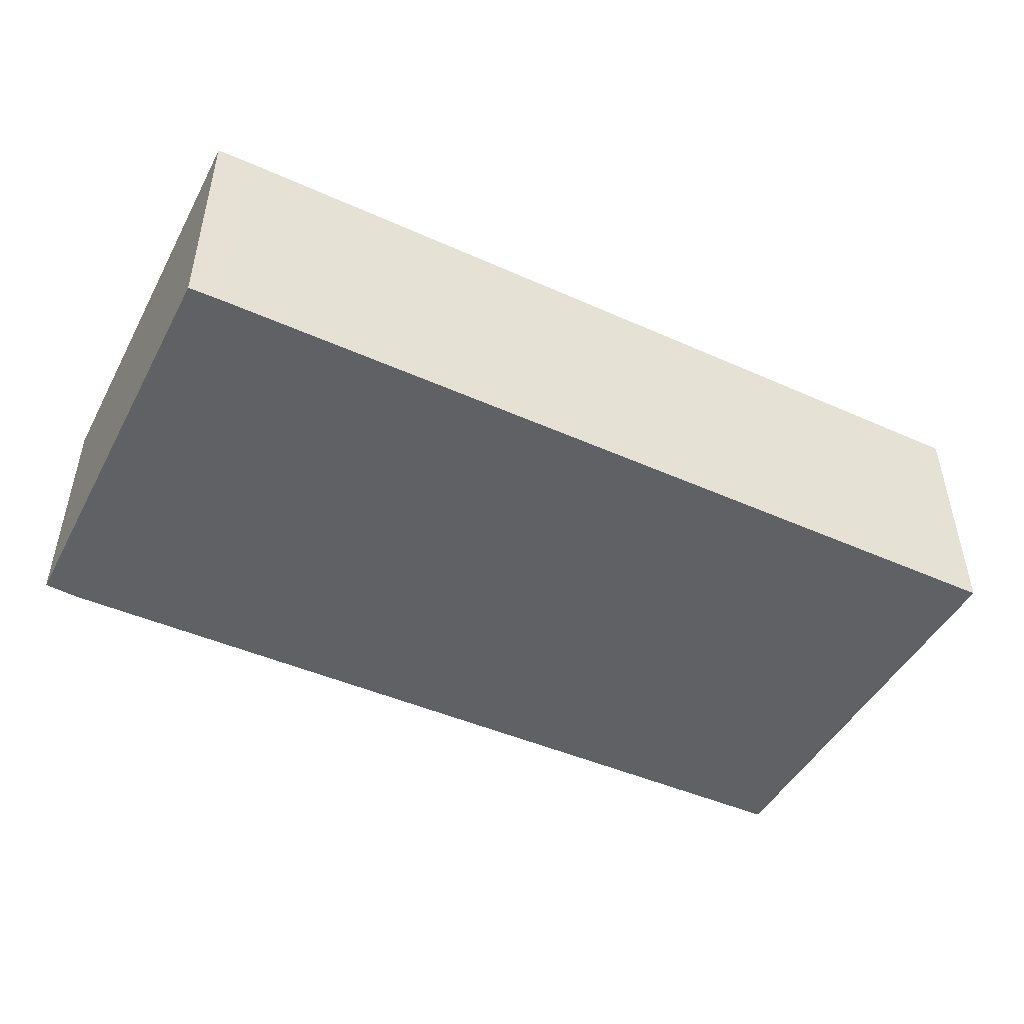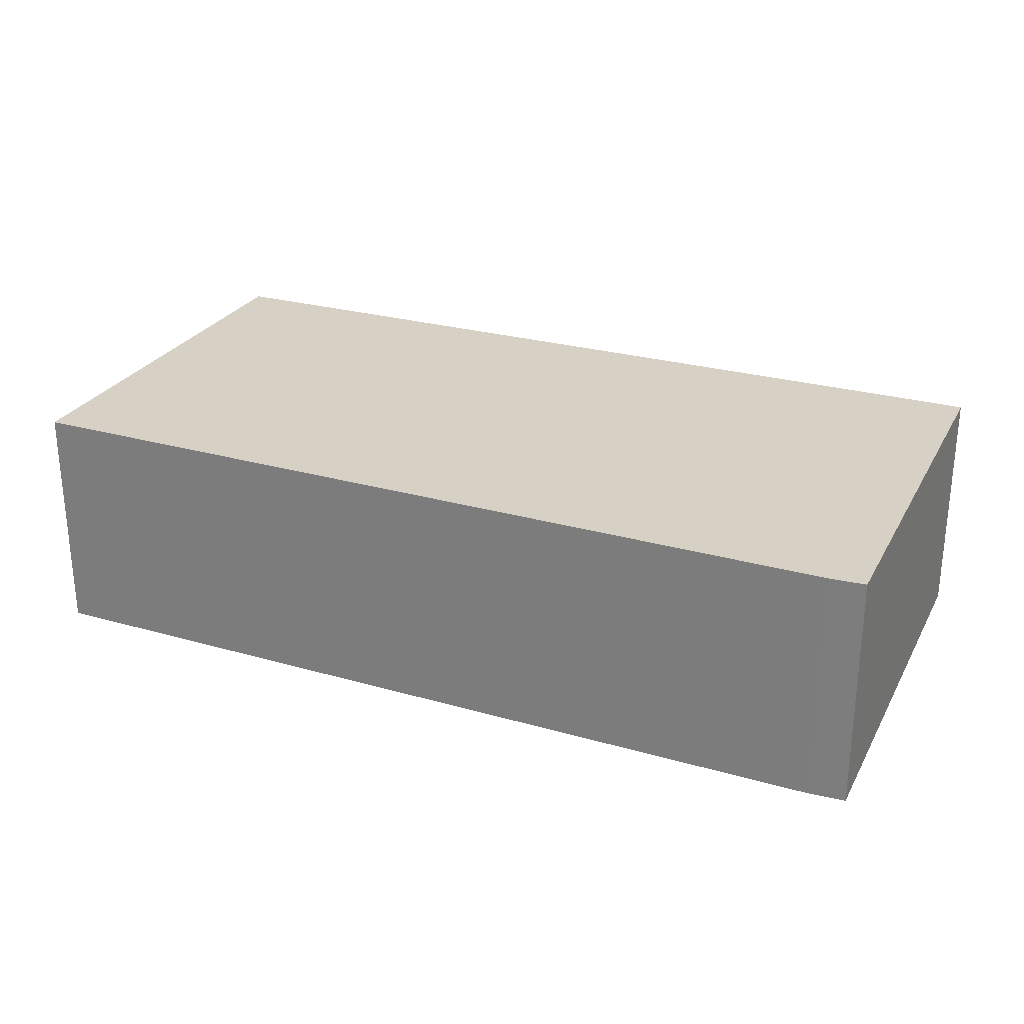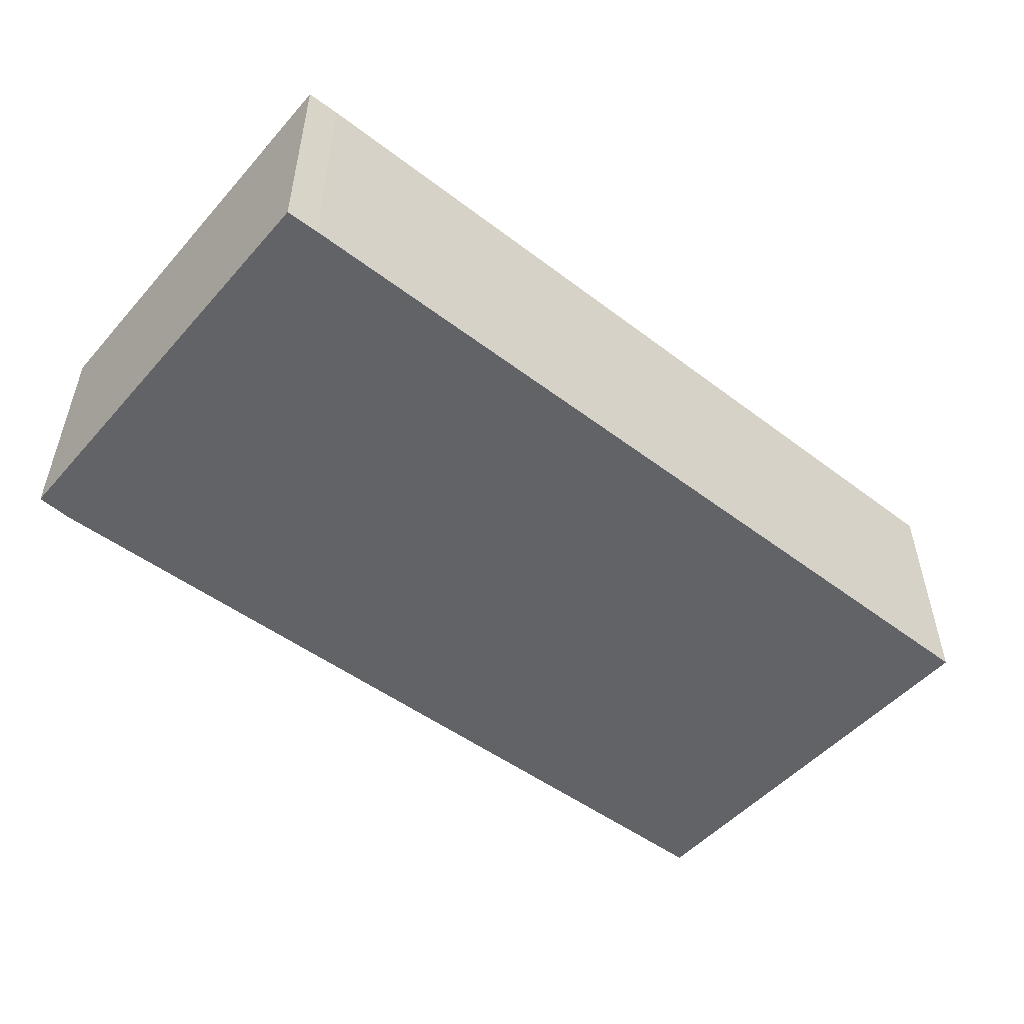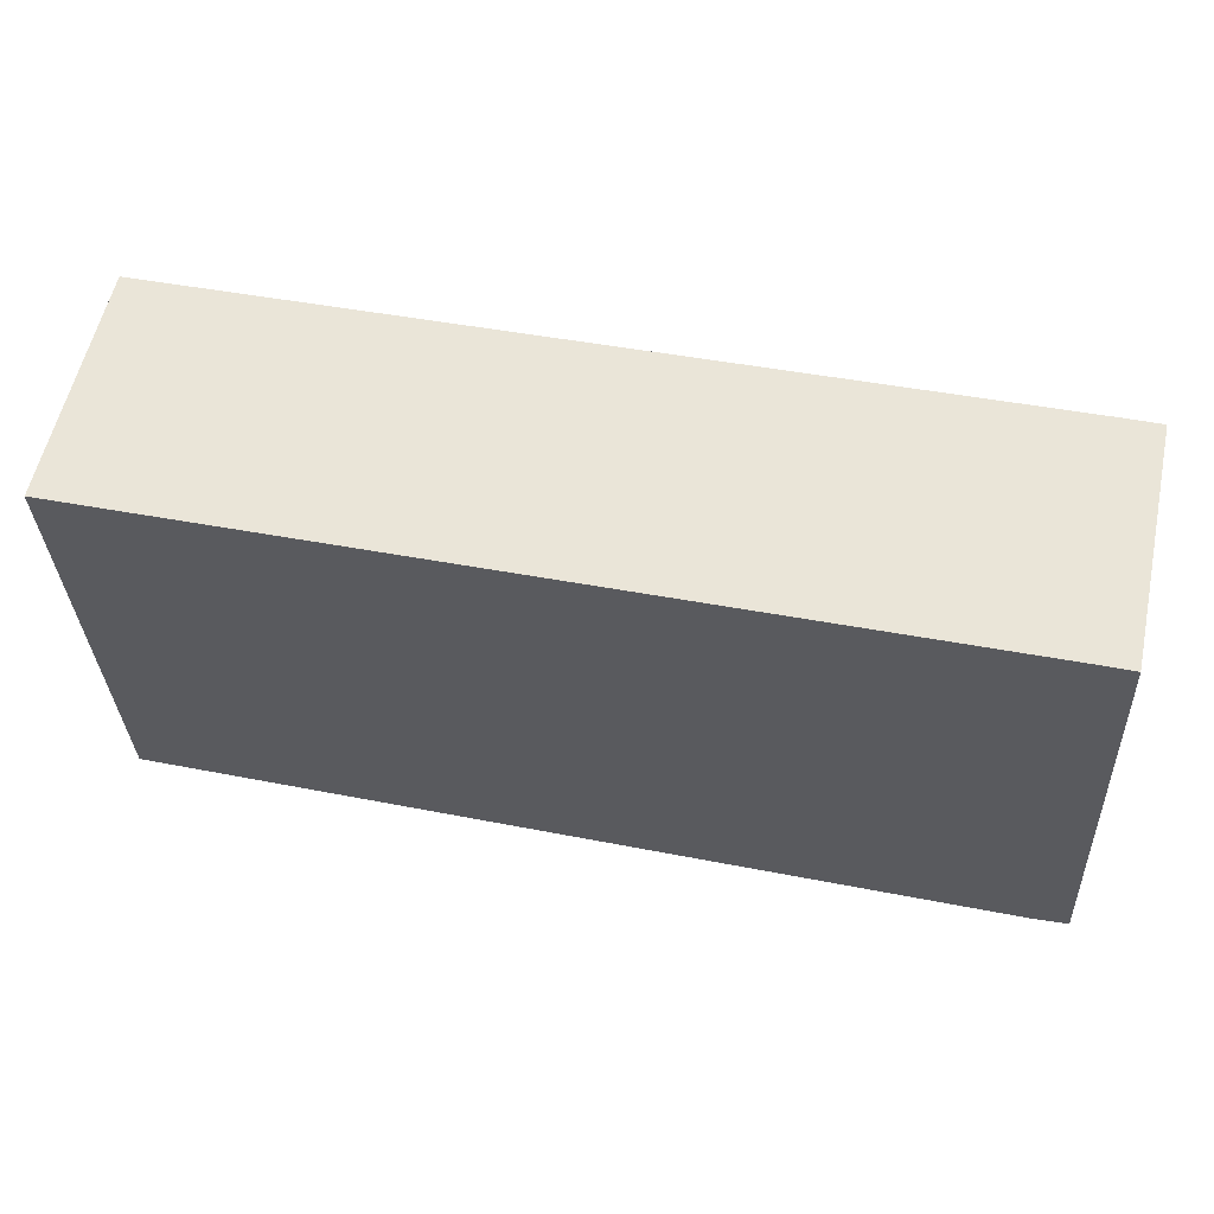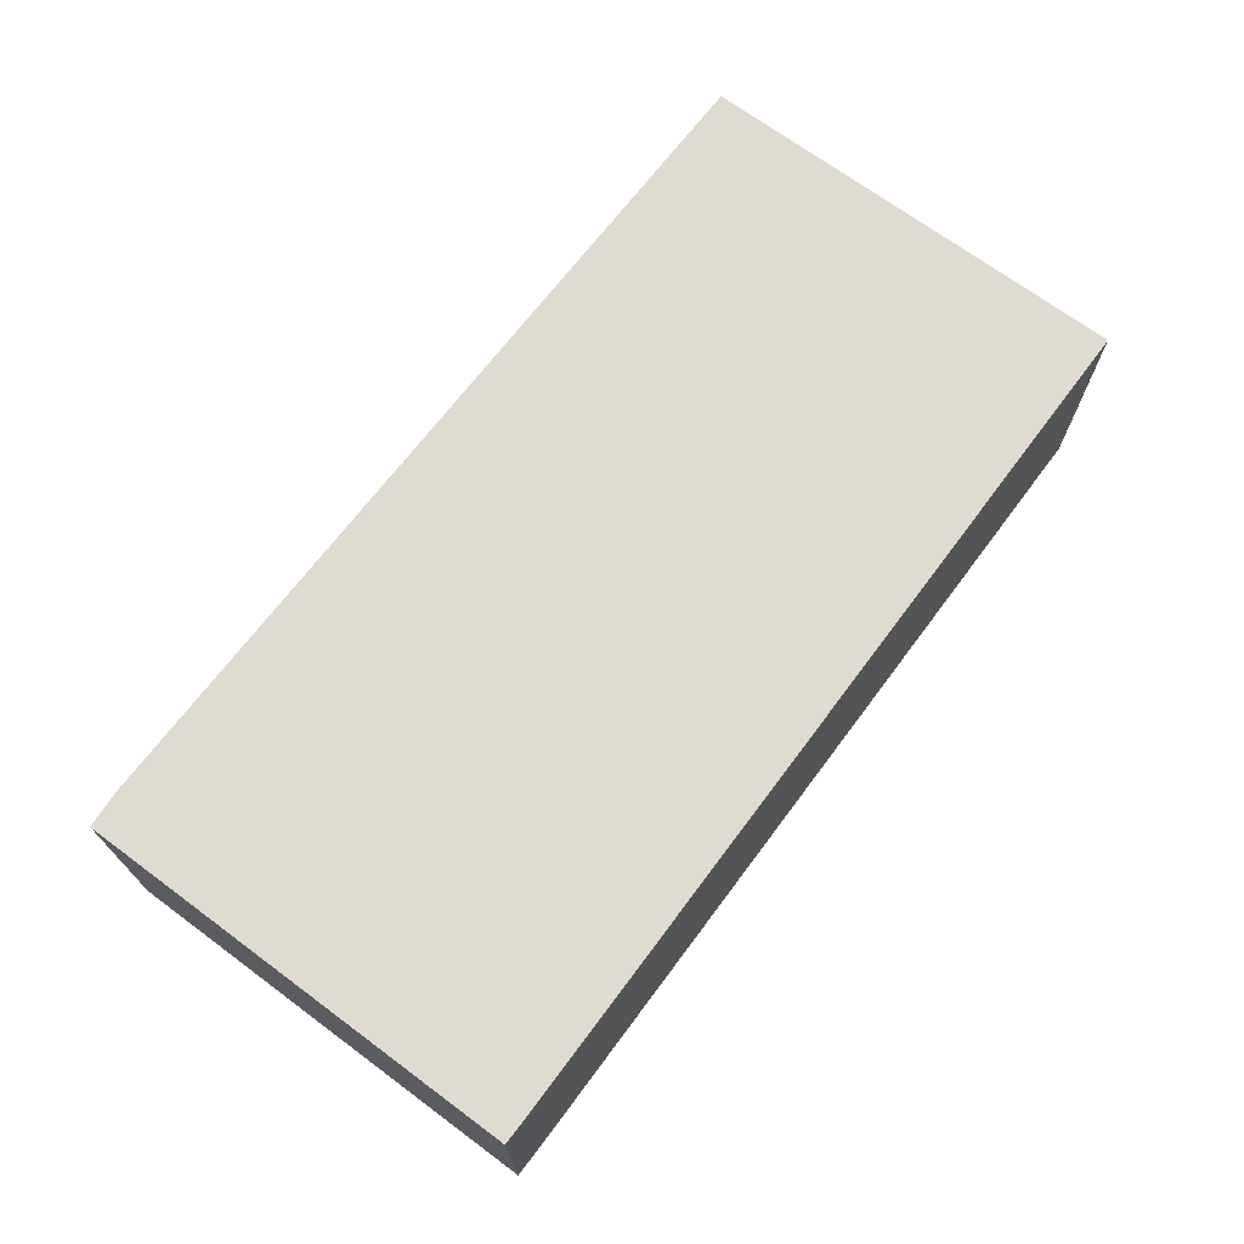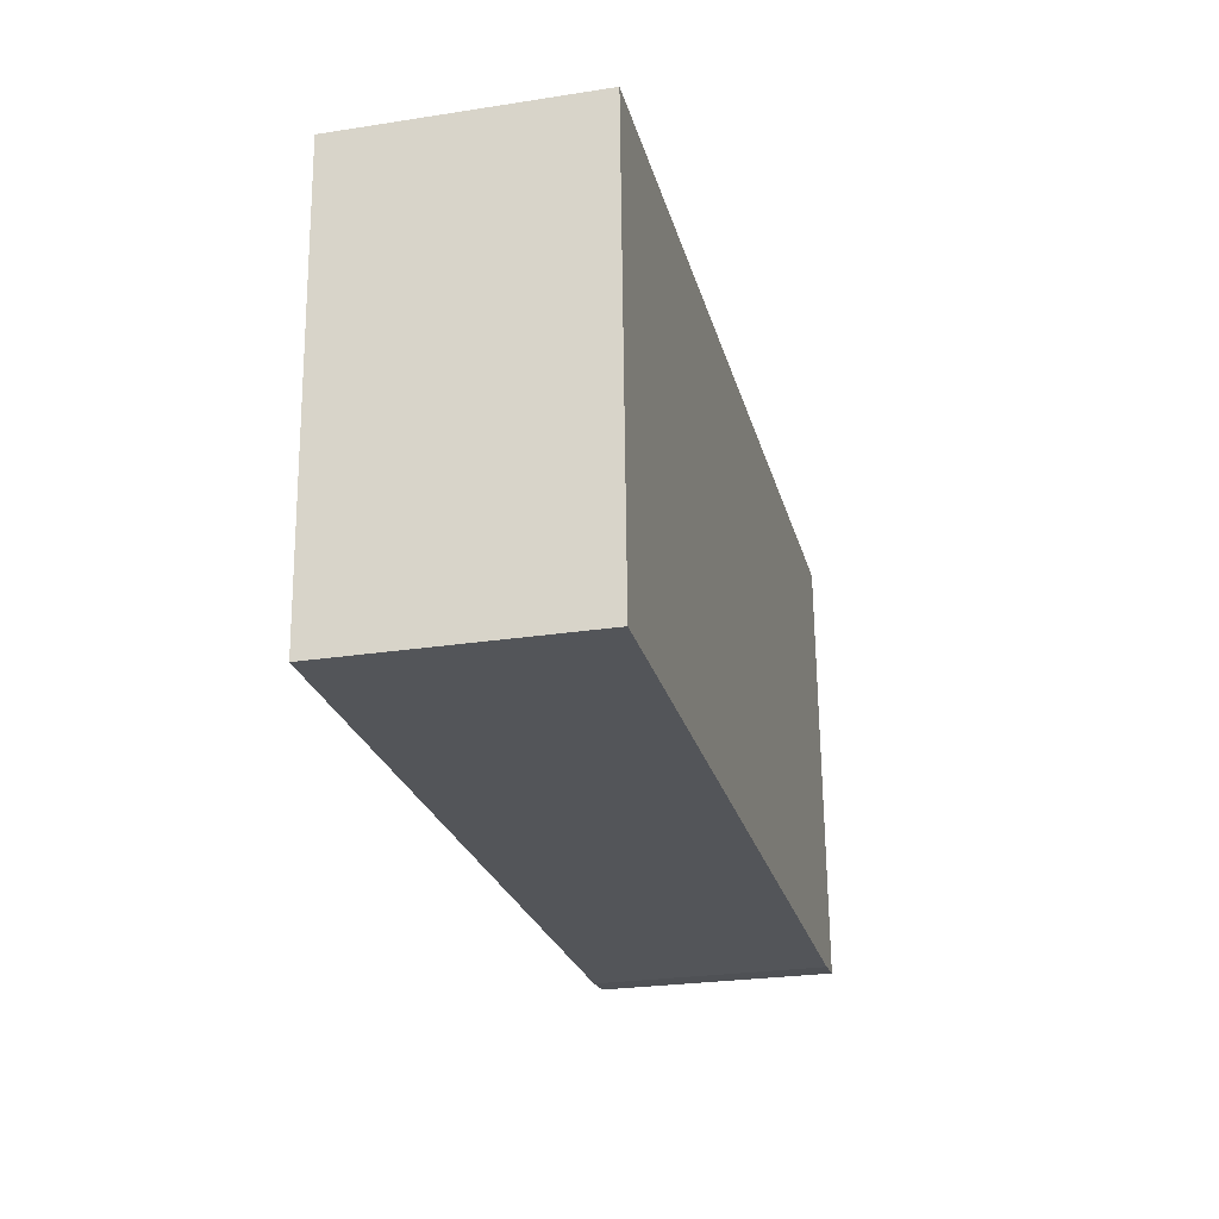
<metadata>
{"format":"obj","ext":"obj","renderer":"f3d","projection":"perspective","resolution":1024,"background":"white","views":[{"elev":-47.1,"azim":-24.4,"up":"+Y"},{"elev":26.7,"azim":-154.0,"up":"+Y"},{"elev":-50.8,"azim":-37.2,"up":"+Y"},{"elev":57.4,"azim":-167.8,"up":"+Z"},{"elev":70.2,"azim":-50.8,"up":"+Y"},{"elev":-26.2,"azim":103.7,"up":"+Z"}]}
</metadata>
<code>
v  14.98 3.988 -0.534
v  0.894 3.988 7.335
v  15.32 3.988 6.716
v  0.591 3.988 -0.068
v  0.345 3.988 7.349
v  0 3.988 2.442e-16
v  15.32 -4.112e-16 6.716
v  14.98 3.27e-17 -0.534
v  0.591 4.164e-18 -0.068
v  0 0 0
v  0.345 -4.5e-16 7.349
v  0.894 -4.491e-16 7.335
g defaultobject
f 1 2 3
f 2 1 4
f 2 4 5
f 5 4 6
f 7 1 3
f 1 7 8
f 8 4 1
f 4 8 9
f 9 6 4
f 6 9 10
f 10 5 6
f 5 10 11
f 12 3 2
f 3 12 7
f 11 2 5
f 2 11 12
f 12 8 7
f 8 12 9
f 9 12 10
f 10 12 11

</code>
